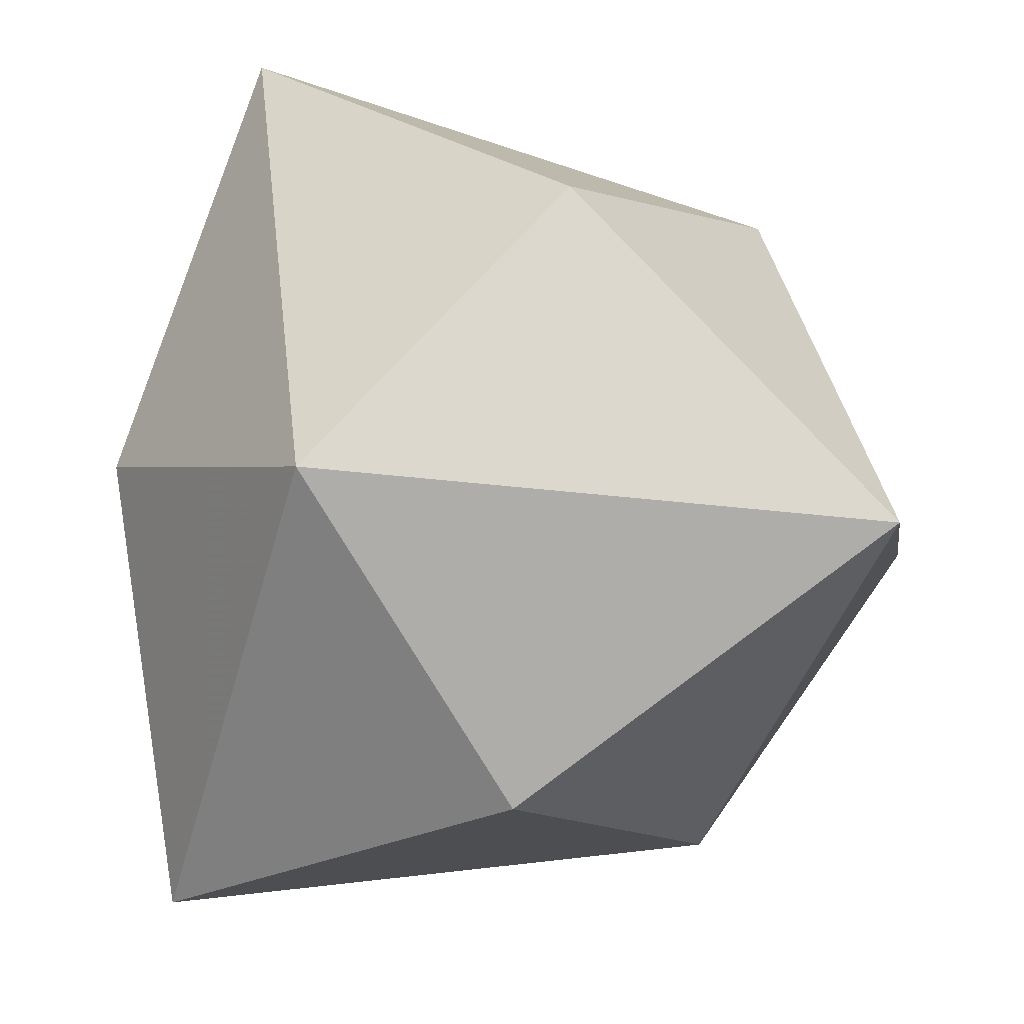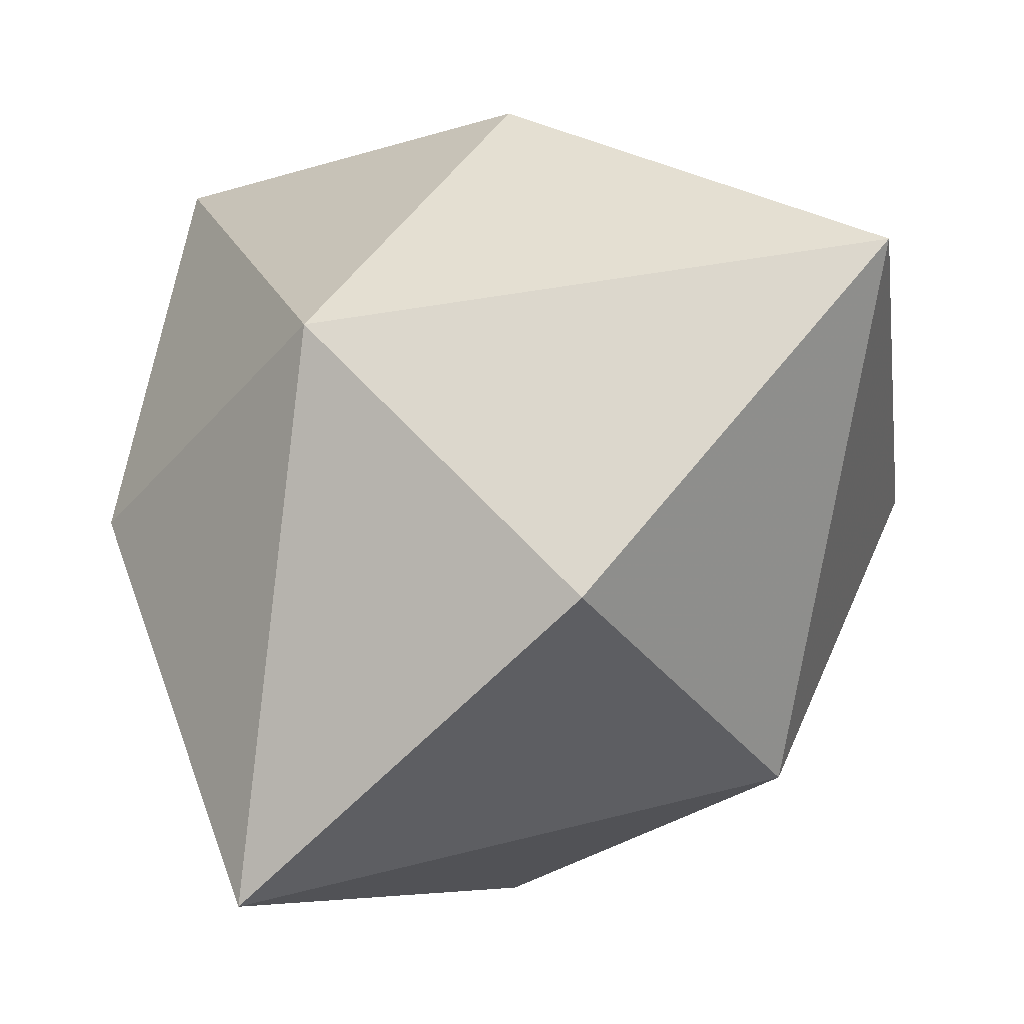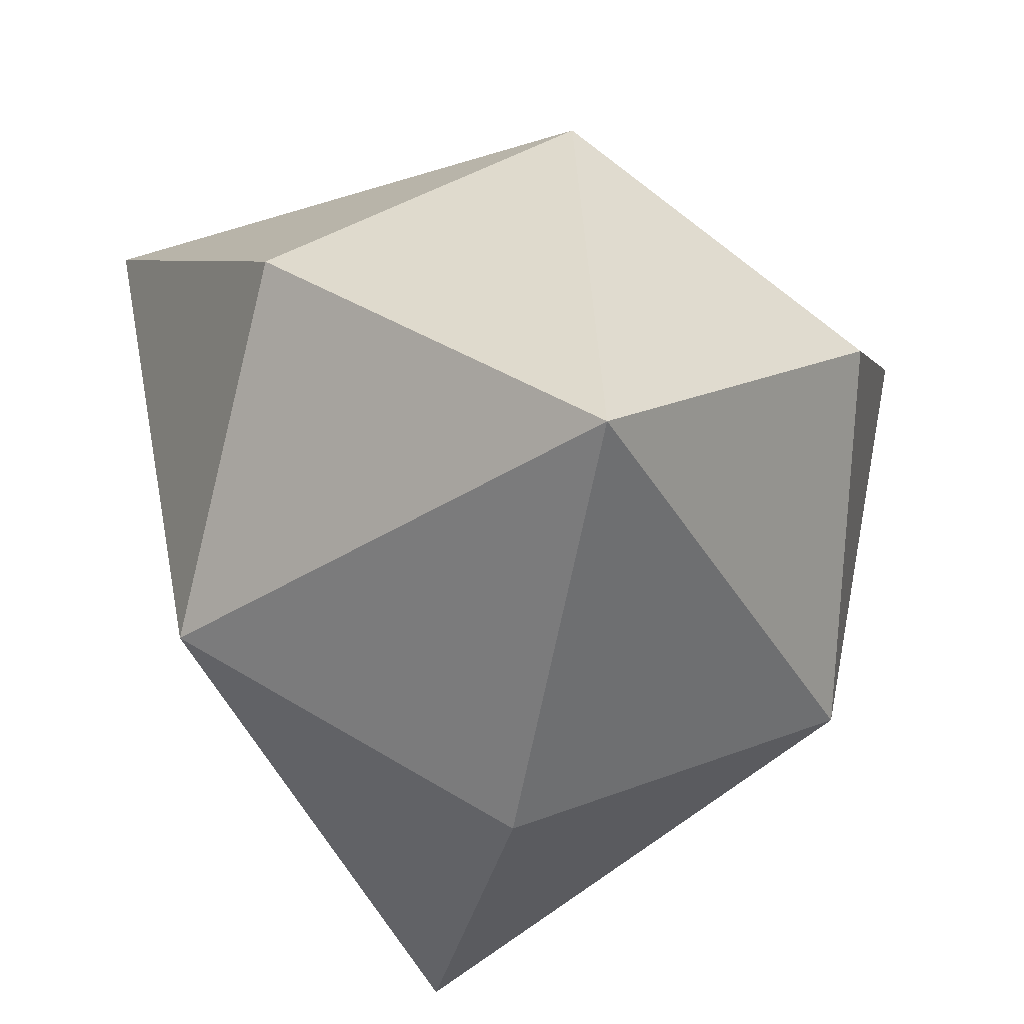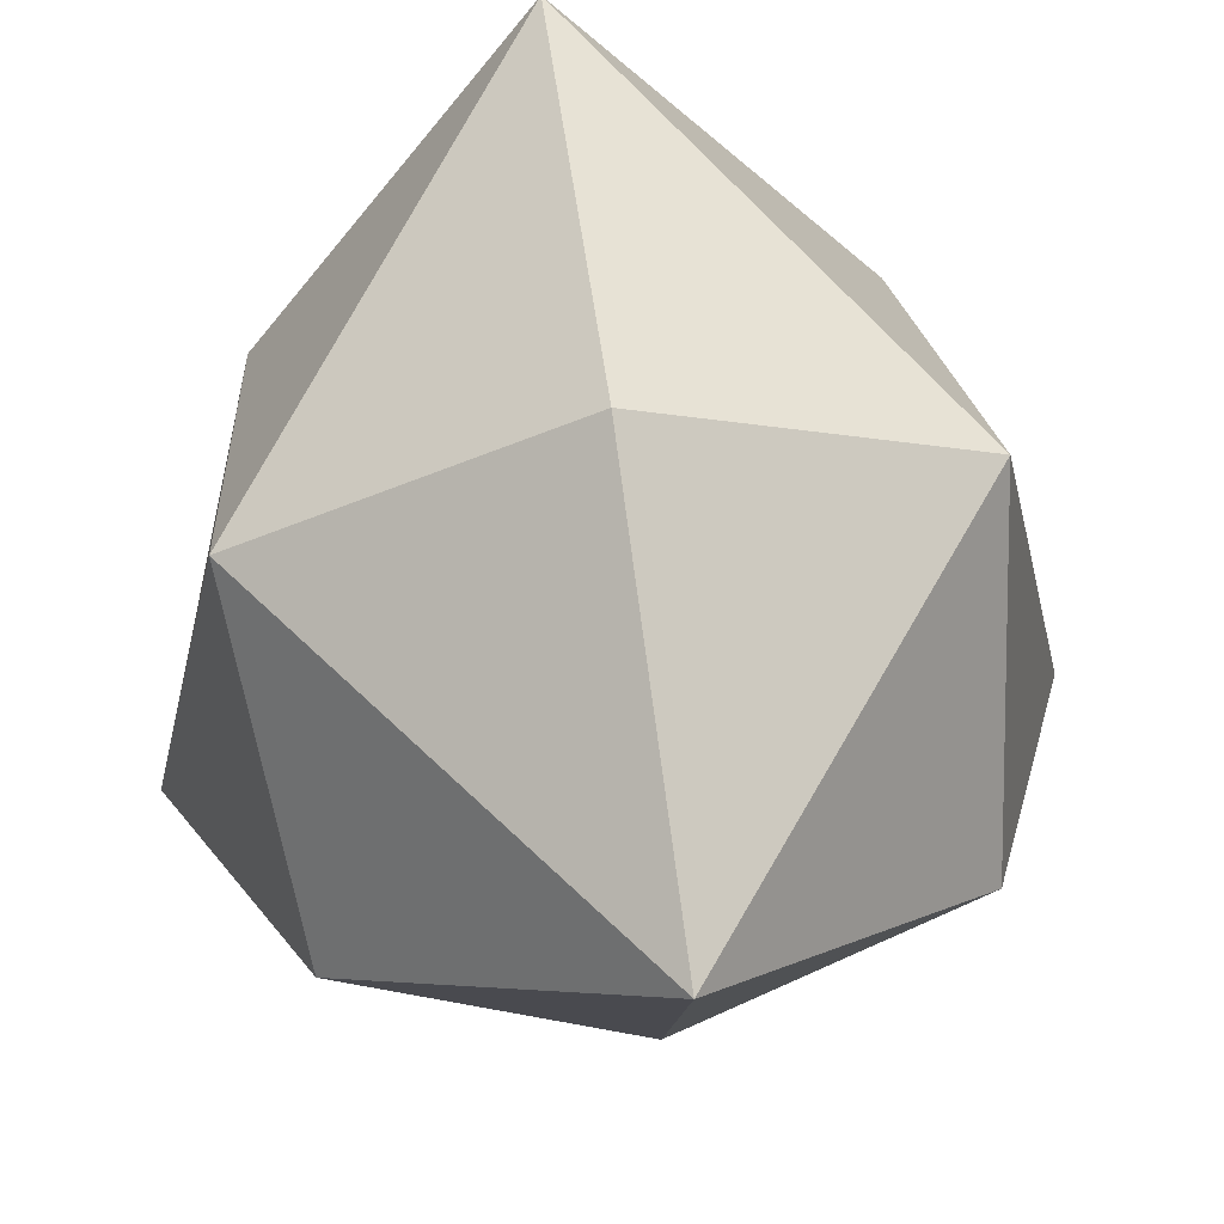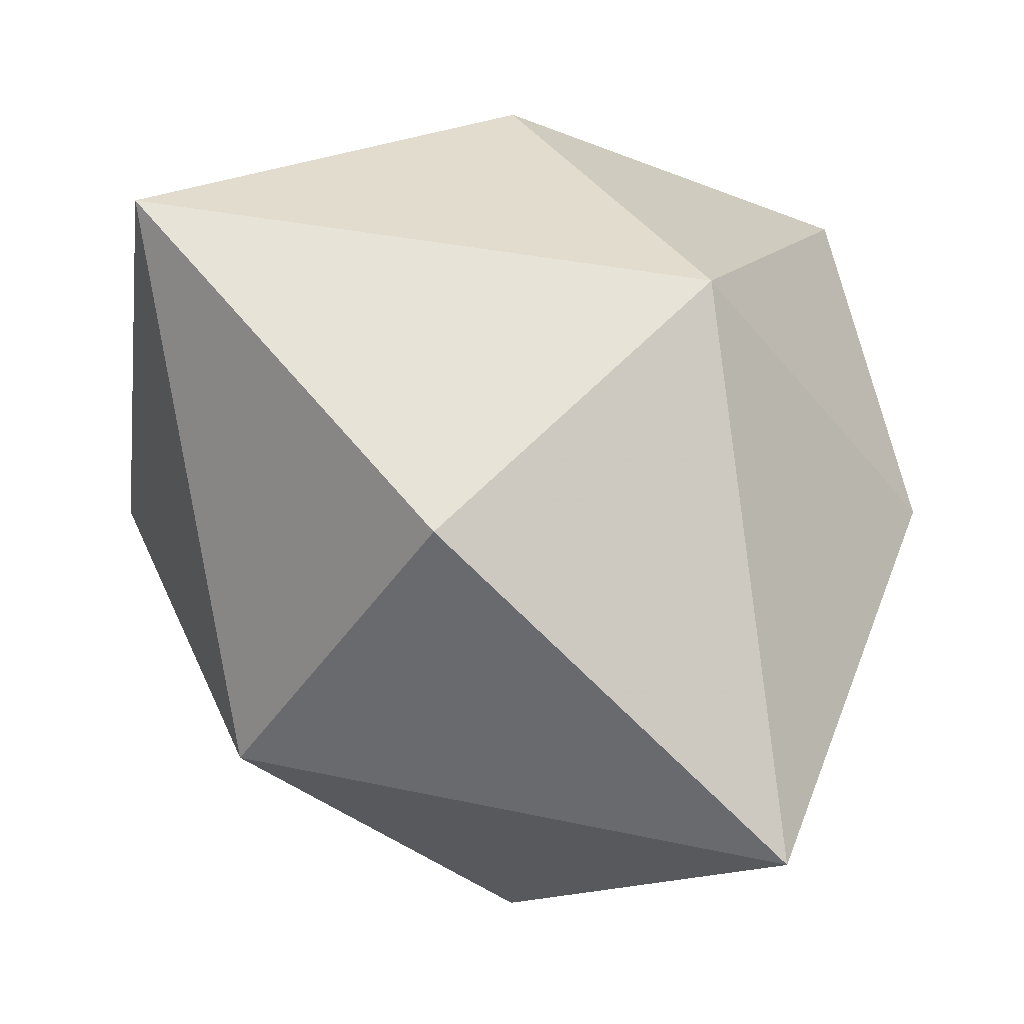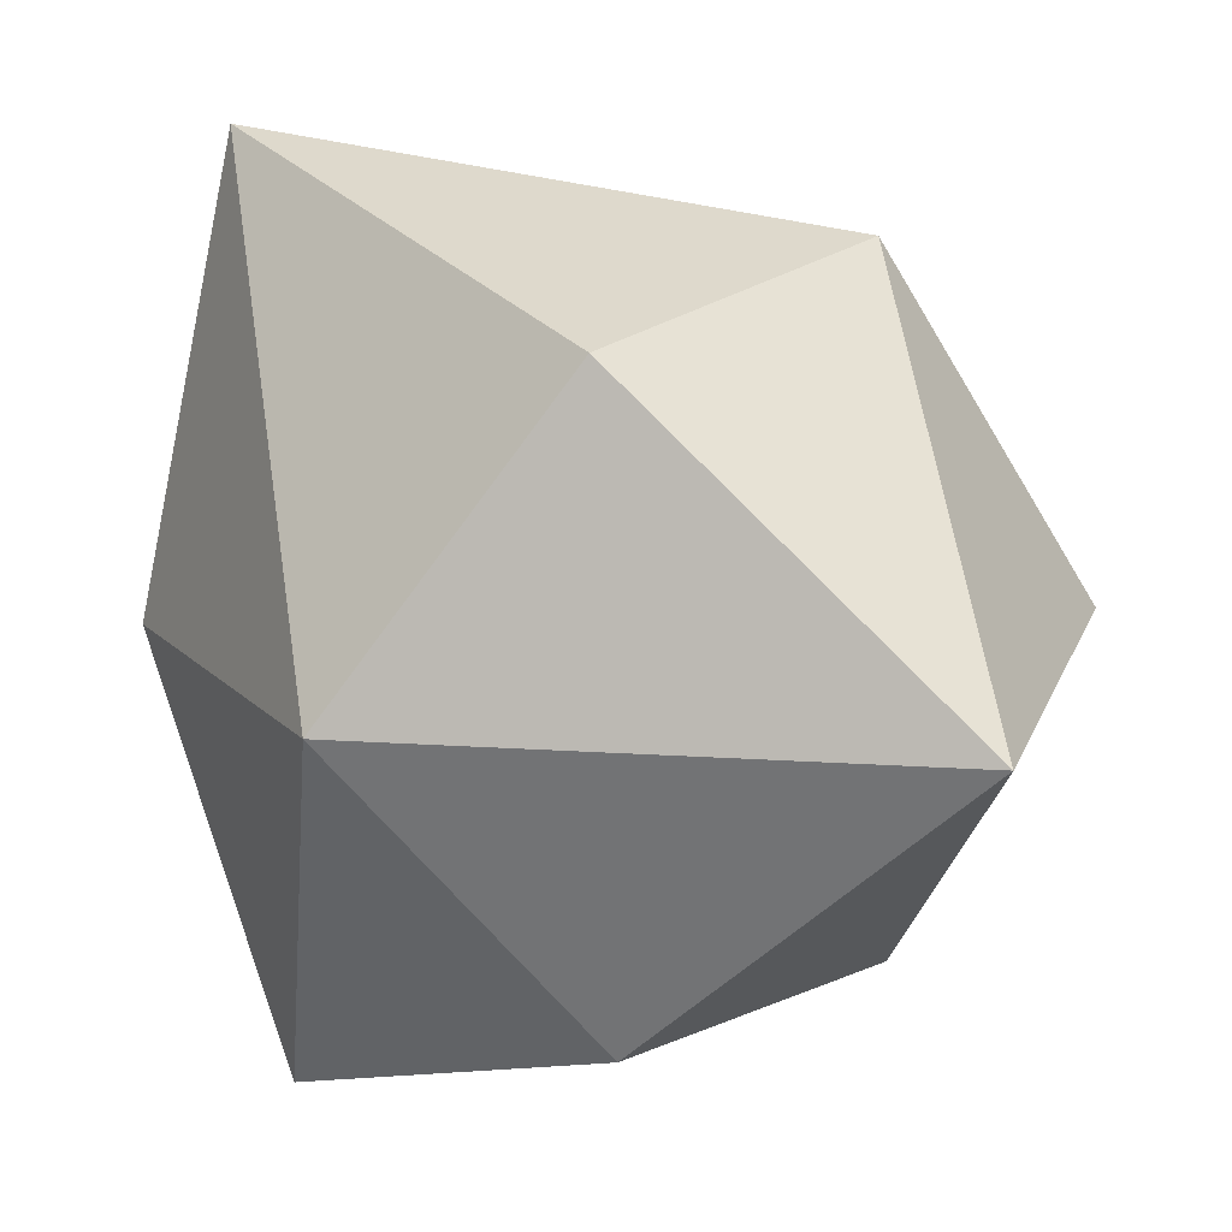
<metadata>
{"format":"obj","ext":"obj","renderer":"f3d","projection":"perspective","resolution":1024,"background":"white","views":[{"elev":-48.3,"azim":-98.0,"up":"+Y"},{"elev":11.2,"azim":81.3,"up":"+Z"},{"elev":-44.3,"azim":-55.9,"up":"+Y"},{"elev":68.1,"azim":-143.0,"up":"+Y"},{"elev":2.6,"azim":9.7,"up":"+Z"},{"elev":-28.8,"azim":-177.2,"up":"+Z"}]}
</metadata>
<code>
v 3.684 -3.665 -3.676
v -3.682 -3.691 3.657
v 3.672 3.662 3.696
v -3.667 3.686 -3.67
v -4.951 0.001152 -0.03624
v 0.01758 -0.04337 4.926
v -2.763 2.749 2.757
v -0.001099 4.951 -0.01032
v -2.754 -2.747 -2.772
v 4.952 -0.00198 0.03707
v -0.01676 0.04255 -4.925
v 2.761 2.769 -2.743
v 0.001922 -4.952 0.01115
v 2.746 -2.76 2.748
f 12 4 8
f 12 8 3
f 12 3 10
f 12 10 1
f 12 1 11
f 12 11 4
f 9 4 11
f 9 5 4
f 9 2 5
f 9 13 2
f 9 1 13
f 9 11 1
f 7 4 5
f 7 5 2
f 7 2 6
f 7 6 3
f 7 3 8
f 7 8 4
f 14 1 10
f 14 13 1
f 14 2 13
f 14 6 2
f 14 3 6
f 14 10 3

</code>
